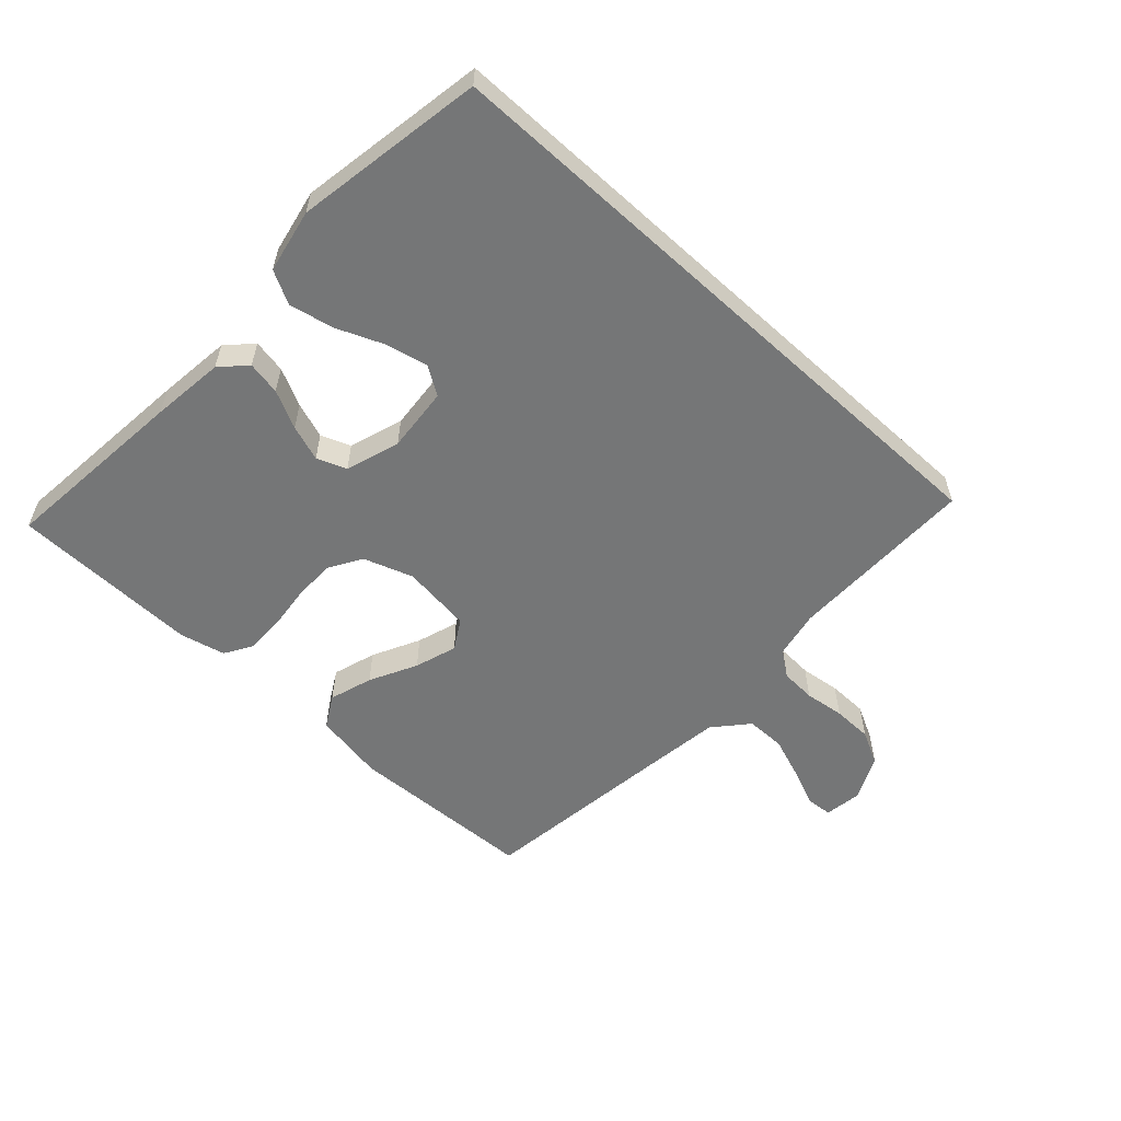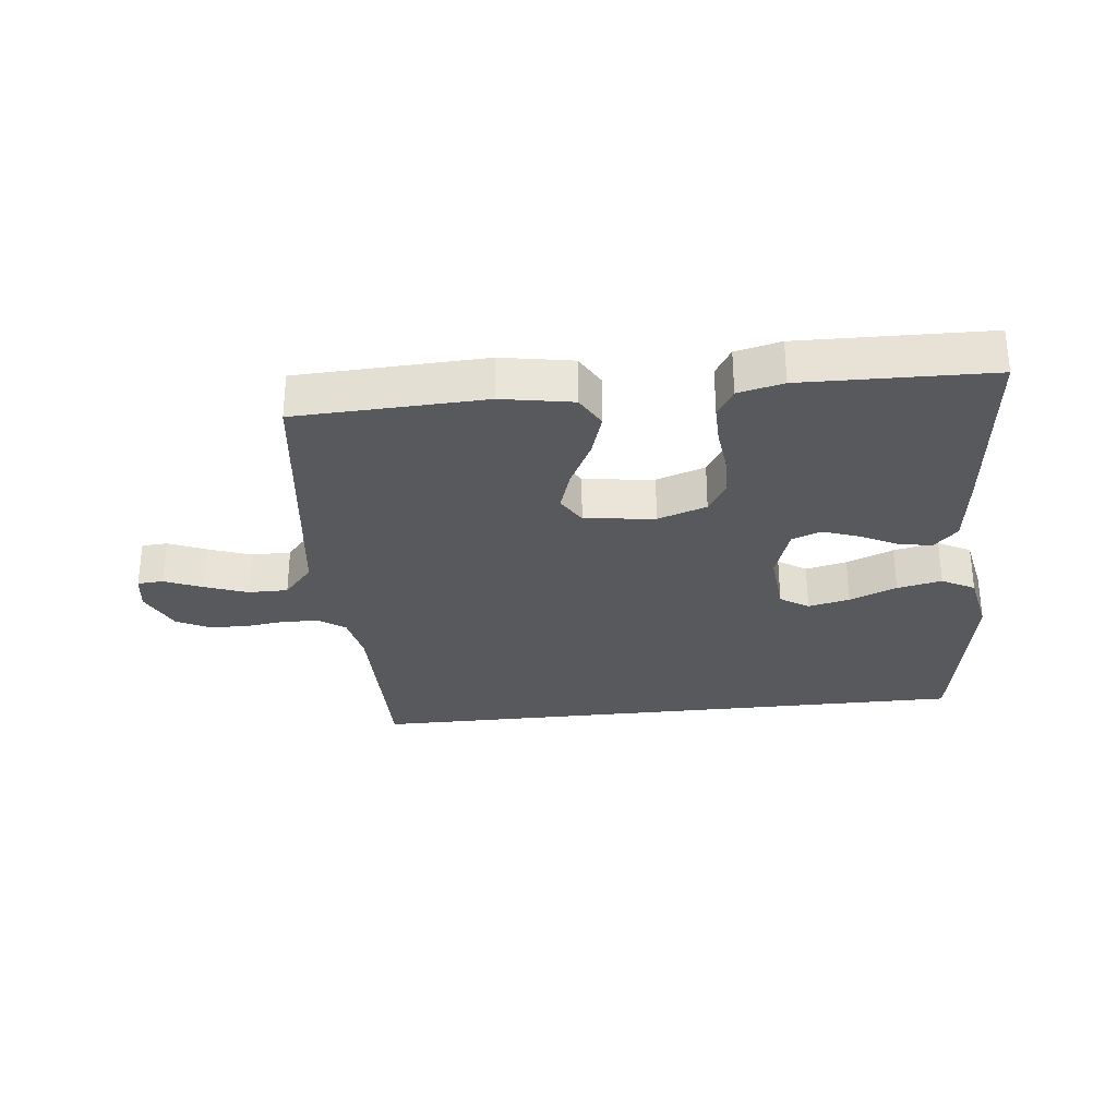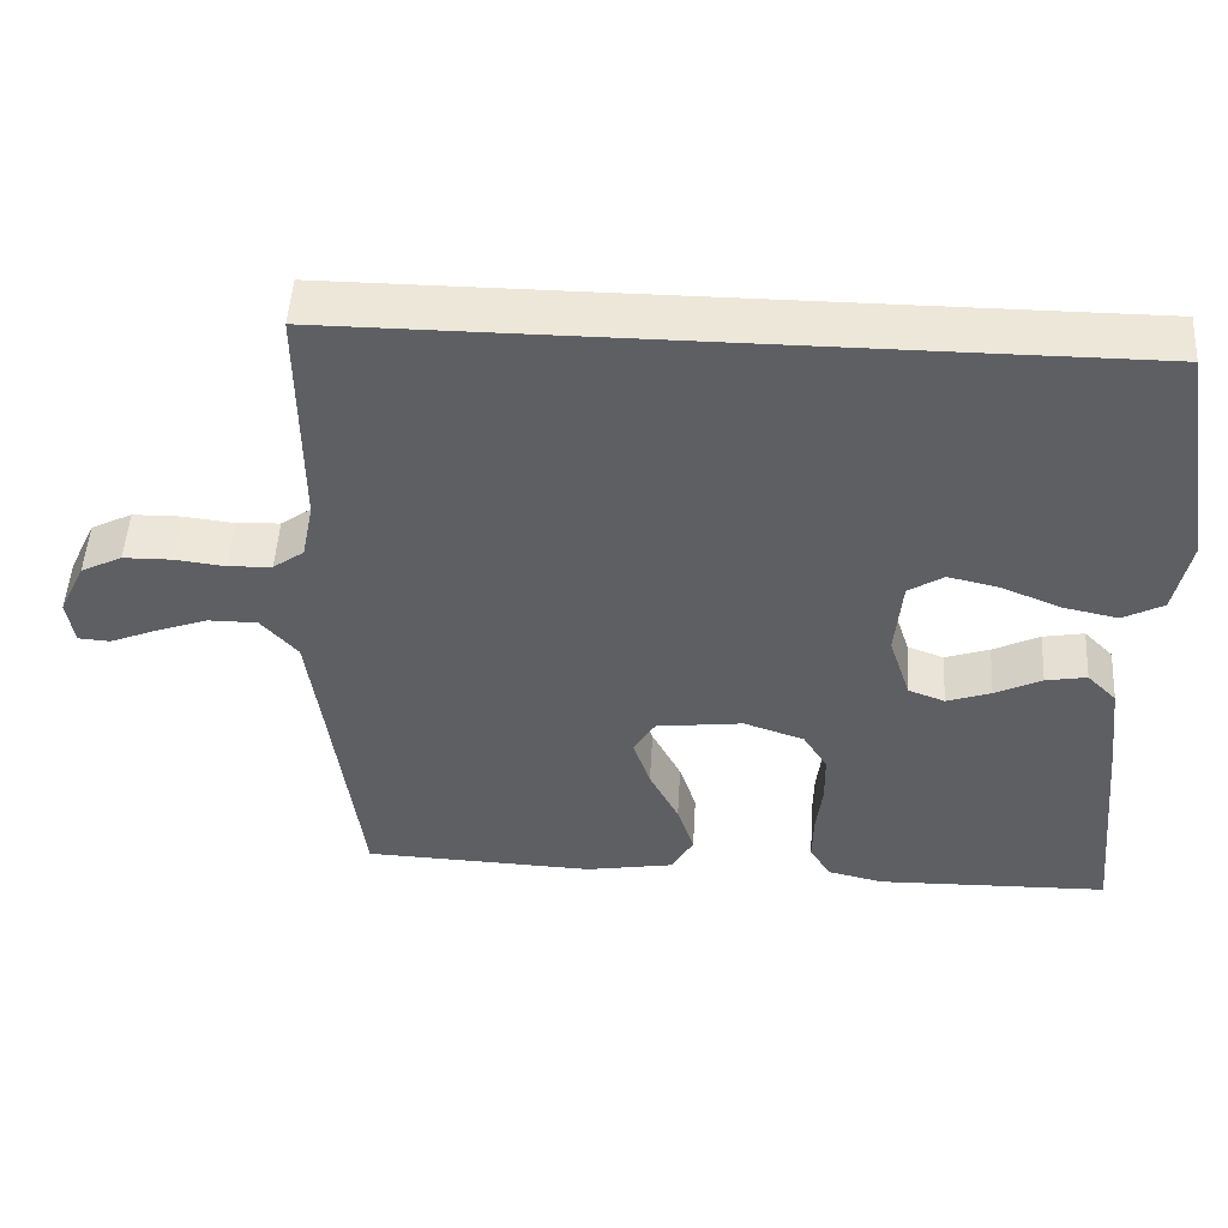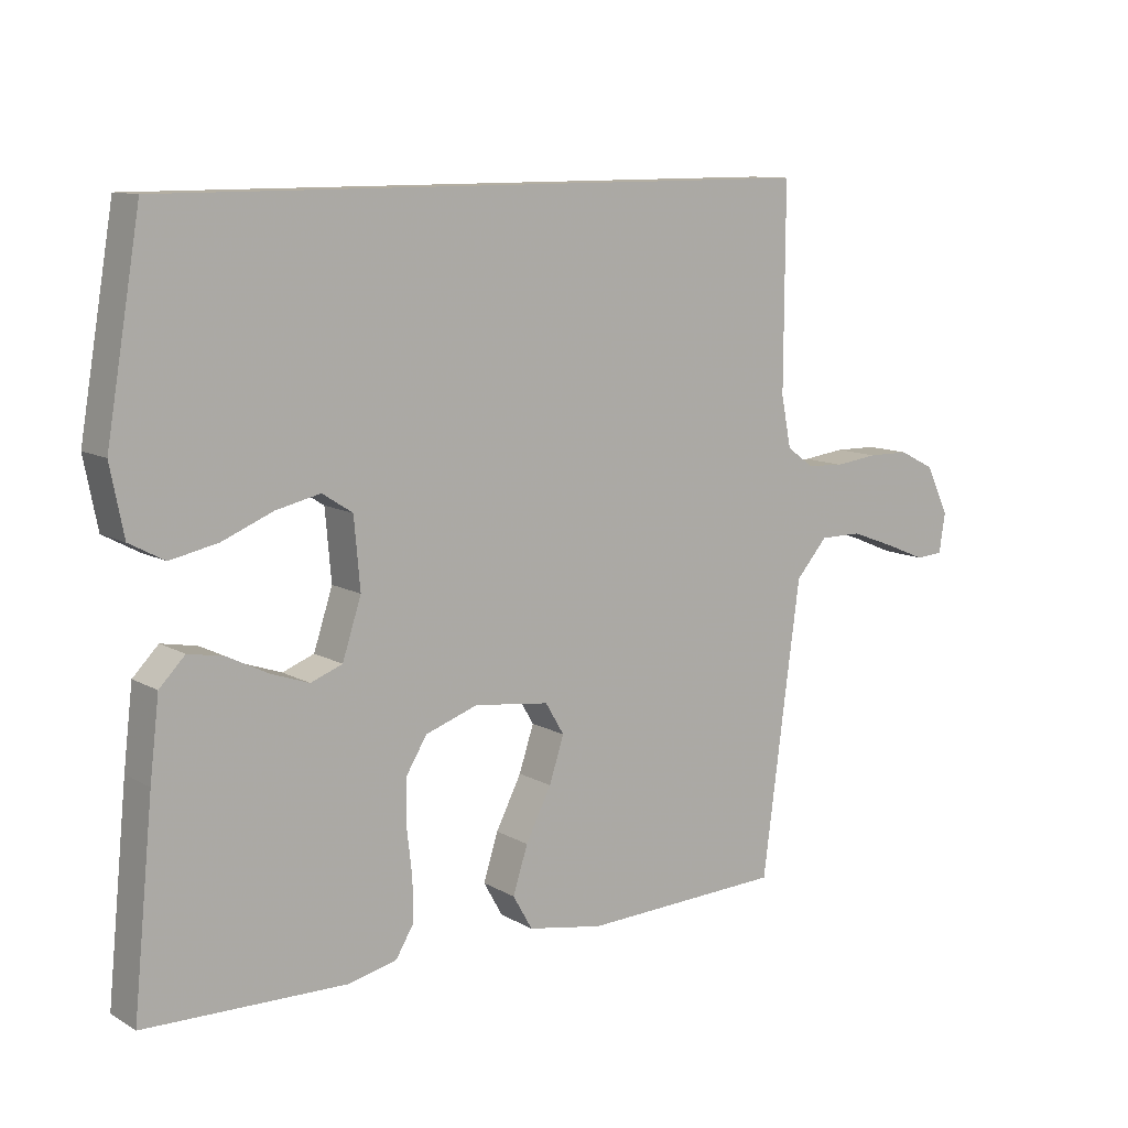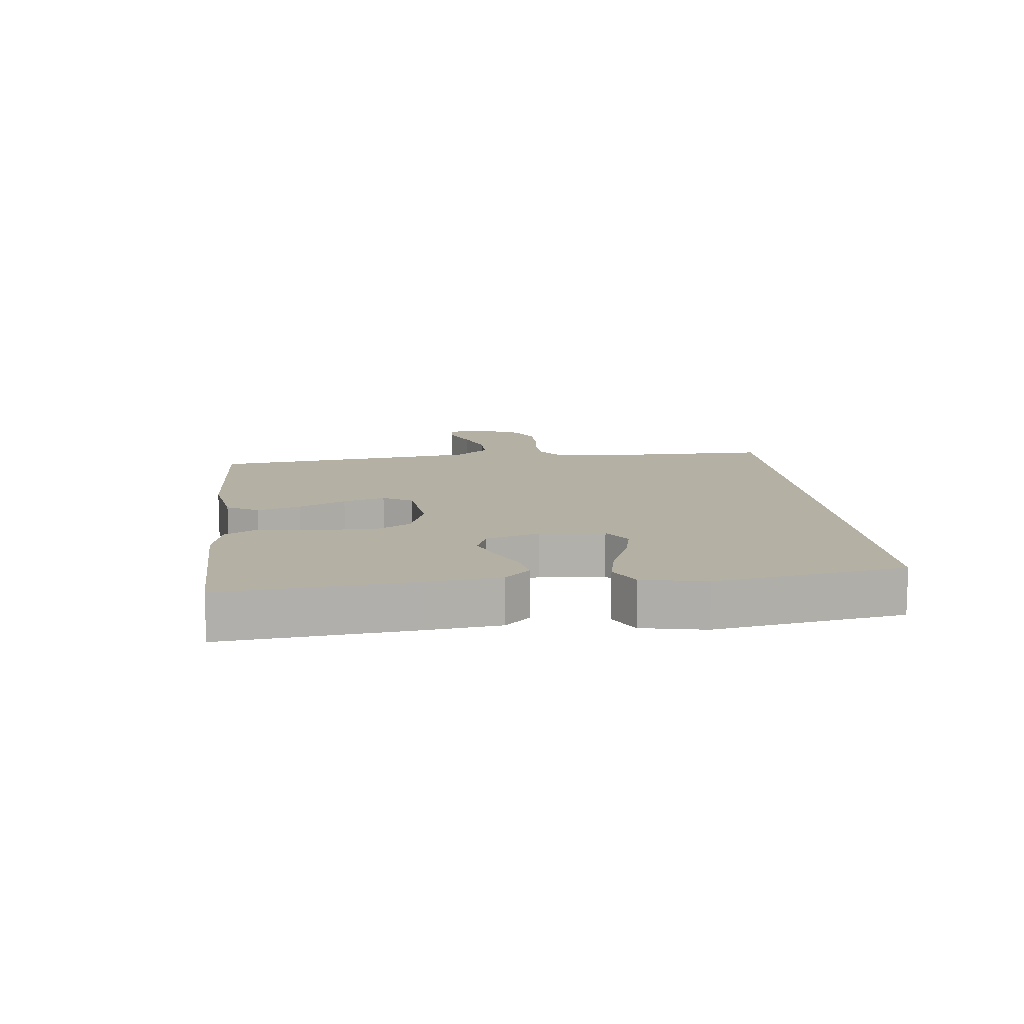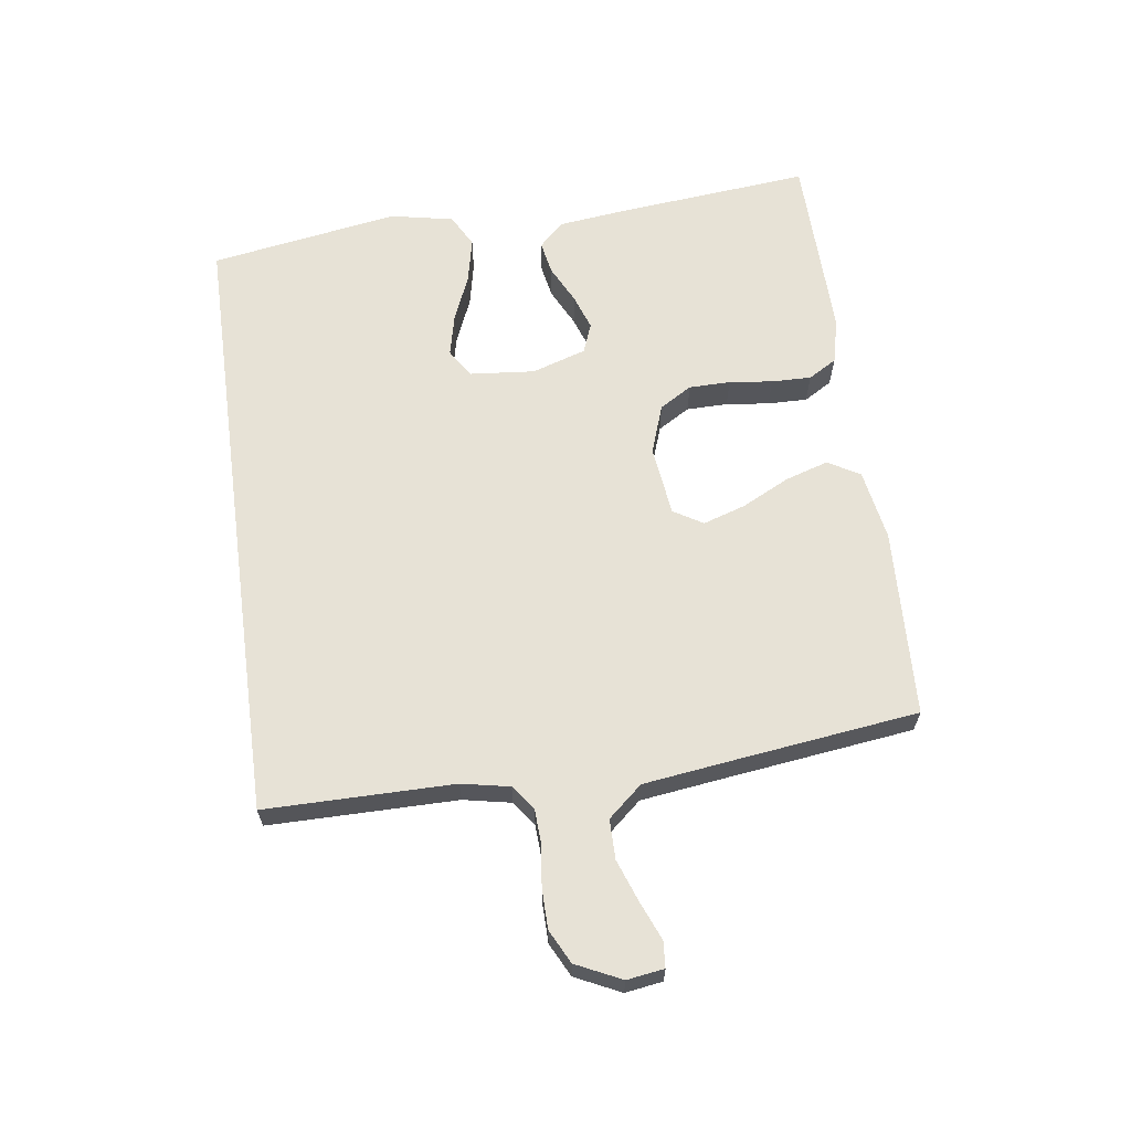
<metadata>
{"format":"obj","ext":"obj","renderer":"f3d","projection":"perspective","resolution":1024,"background":"white","views":[{"elev":-56.7,"azim":-42.6,"up":"+Y"},{"elev":-30.0,"azim":-173.8,"up":"+Y"},{"elev":50.1,"azim":-176.6,"up":"+Z"},{"elev":10.8,"azim":-36.2,"up":"+Z"},{"elev":11.6,"azim":-96.2,"up":"+Y"},{"elev":63.7,"azim":82.3,"up":"+Y"}]}
</metadata>
<code>
v 0.5 0.07 -0.5
v 0.2 0.07 -0.512
v 0.087 0.07 -0.492
v 0.058 0.07 -0.441
v 0.08 0.07 -0.372
v 0.118 0.07 -0.297
v 0.14 0.07 -0.23
v 0.112 0.07 -0.183
v 0 0.07 -0.169
v -0.078 0.07 -0.196
v -0.109 0.07 -0.247
v -0.11 0.07 -0.313
v -0.102 0.07 -0.382
v -0.101 0.07 -0.445
v -0.128 0.07 -0.49
v -0.2 0.07 -0.507
v -0.5 0.07 -0.5
v -0.47 0.07 -0.2
v -0.456 0.07 -0.083
v -0.418 0.07 -0.044
v -0.365 0.07 -0.054
v -0.305 0.07 -0.084
v -0.248 0.07 -0.104
v -0.201 0.07 -0.086
v -0.173 0.07 0
v -0.182 0.07 0.103
v -0.227 0.07 0.132
v -0.293 0.07 0.117
v -0.368 0.07 0.086
v -0.439 0.07 0.071
v -0.491 0.07 0.099
v -0.511 0.07 0.2
v -0.46 0.07 0.5
v 0.521 0.07 0.5
v 0.52 0.07 0.2
v 0.535 0.07 0.124
v 0.575 0.07 0.095
v 0.631 0.07 0.092
v 0.695 0.07 0.1
v 0.758 0.07 0.099
v 0.811 0.07 0.072
v 0.845 0.07 0
v 0.836 0.07 -0.059
v 0.795 0.07 -0.062
v 0.735 0.07 -0.037
v 0.667 0.07 -0.012
v 0.604 0.07 -0.012
v 0.557 0.07 -0.066
v 0.539 0.07 -0.2
v 0.5 0 -0.5
v 0.2 0 -0.512
v 0.087 0 -0.492
v 0.058 0 -0.441
v 0.08 0 -0.372
v 0.118 0 -0.297
v 0.14 0 -0.23
v 0.112 0 -0.183
v 0 0 -0.169
v -0.078 0 -0.196
v -0.109 0 -0.247
v -0.11 0 -0.313
v -0.102 0 -0.382
v -0.101 0 -0.445
v -0.128 0 -0.49
v -0.2 0 -0.507
v -0.5 0 -0.5
v -0.47 0 -0.2
v -0.456 0 -0.083
v -0.418 0 -0.044
v -0.365 0 -0.054
v -0.305 0 -0.084
v -0.248 0 -0.104
v -0.201 0 -0.086
v -0.173 0 0
v -0.182 0 0.103
v -0.227 0 0.132
v -0.293 0 0.117
v -0.368 0 0.086
v -0.439 0 0.071
v -0.491 0 0.099
v -0.511 0 0.2
v -0.46 0 0.5
v 0.521 0 0.5
v 0.52 0 0.2
v 0.535 0 0.124
v 0.575 0 0.095
v 0.631 0 0.092
v 0.695 0 0.1
v 0.758 0 0.099
v 0.811 0 0.072
v 0.845 0 0
v 0.836 0 -0.059
v 0.795 0 -0.062
v 0.735 0 -0.037
v 0.667 0 -0.012
v 0.604 0 -0.012
v 0.557 0 -0.066
v 0.539 0 -0.2
f 42 43 44 45
f 42 45 46
f 41 42 46 47
f 38 39 40 41
f 37 38 41 47
f 32 33 34 35
f 32 35 36
f 28 29 30 31
f 27 28 31 32
f 19 20 21 22
f 19 22 23
f 18 19 23
f 17 18 23 24
f 15 16 17 24
f 12 13 14 15
f 11 12 15 24
f 3 4 5 6
f 3 6 7
f 49 1 2 3
f 48 49 3 7
f 27 32 36 37
f 26 27 37 47
f 25 26 47 48
f 10 11 24 25
f 9 10 25
f 8 9 25 48
f 7 8 48
f 94 93 92 91
f 95 94 91
f 96 95 91 90
f 90 89 88 87
f 96 90 87 86
f 84 83 82 81
f 85 84 81
f 80 79 78 77
f 81 80 77 76
f 71 70 69 68
f 72 71 68
f 72 68 67
f 73 72 67 66
f 73 66 65 64
f 64 63 62 61
f 73 64 61 60
f 55 54 53 52
f 56 55 52
f 52 51 50 98
f 56 52 98 97
f 86 85 81 76
f 96 86 76 75
f 97 96 75 74
f 74 73 60 59
f 74 59 58
f 97 74 58 57
f 97 57 56
f 1 50 51 2
f 2 51 52 3
f 3 52 53 4
f 4 53 54 5
f 5 54 55 6
f 6 55 56 7
f 7 56 57 8
f 8 57 58 9
f 9 58 59 10
f 10 59 60 11
f 11 60 61 12
f 12 61 62 13
f 13 62 63 14
f 14 63 64 15
f 15 64 65 16
f 16 65 66 17
f 17 66 67 18
f 18 67 68 19
f 19 68 69 20
f 20 69 70 21
f 21 70 71 22
f 22 71 72 23
f 23 72 73 24
f 24 73 74 25
f 25 74 75 26
f 26 75 76 27
f 27 76 77 28
f 28 77 78 29
f 29 78 79 30
f 30 79 80 31
f 31 80 81 32
f 32 81 82 33
f 33 82 83 34
f 34 83 84 35
f 35 84 85 36
f 36 85 86 37
f 37 86 87 38
f 38 87 88 39
f 39 88 89 40
f 40 89 90 41
f 41 90 91 42
f 42 91 92 43
f 43 92 93 44
f 44 93 94 45
f 45 94 95 46
f 46 95 96 47
f 47 96 97 48
f 48 97 98 49
f 49 98 50 1

</code>
